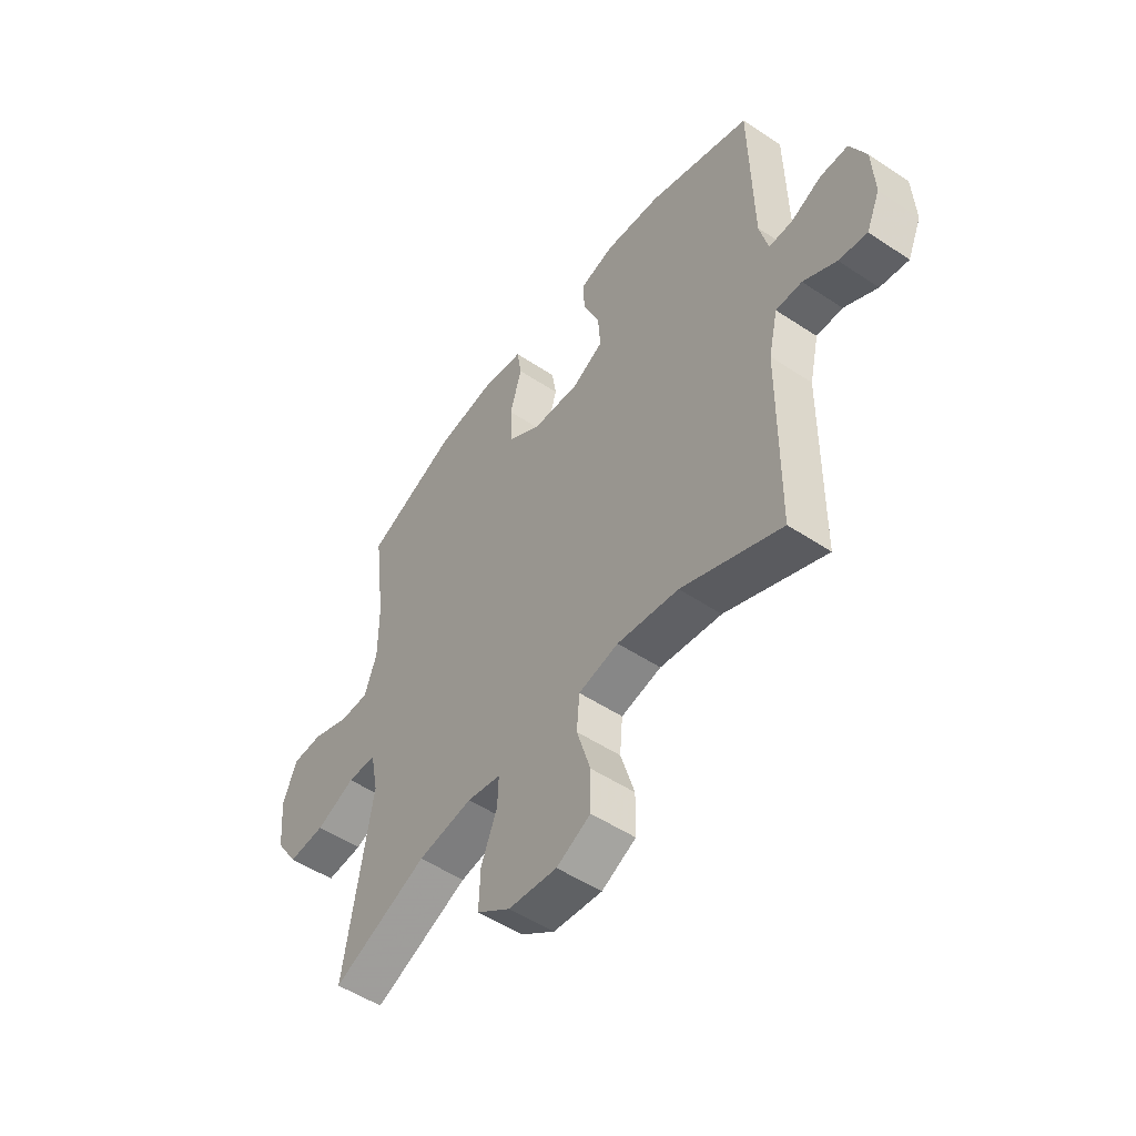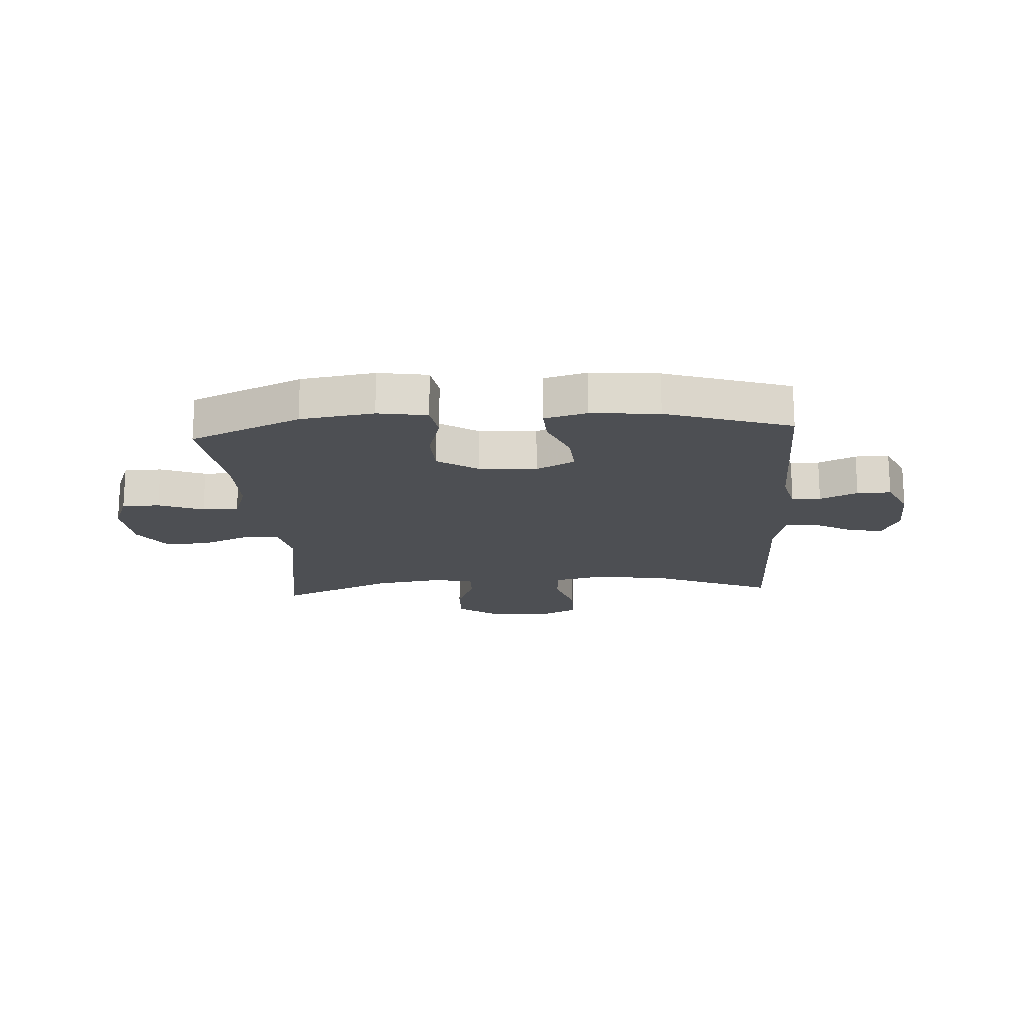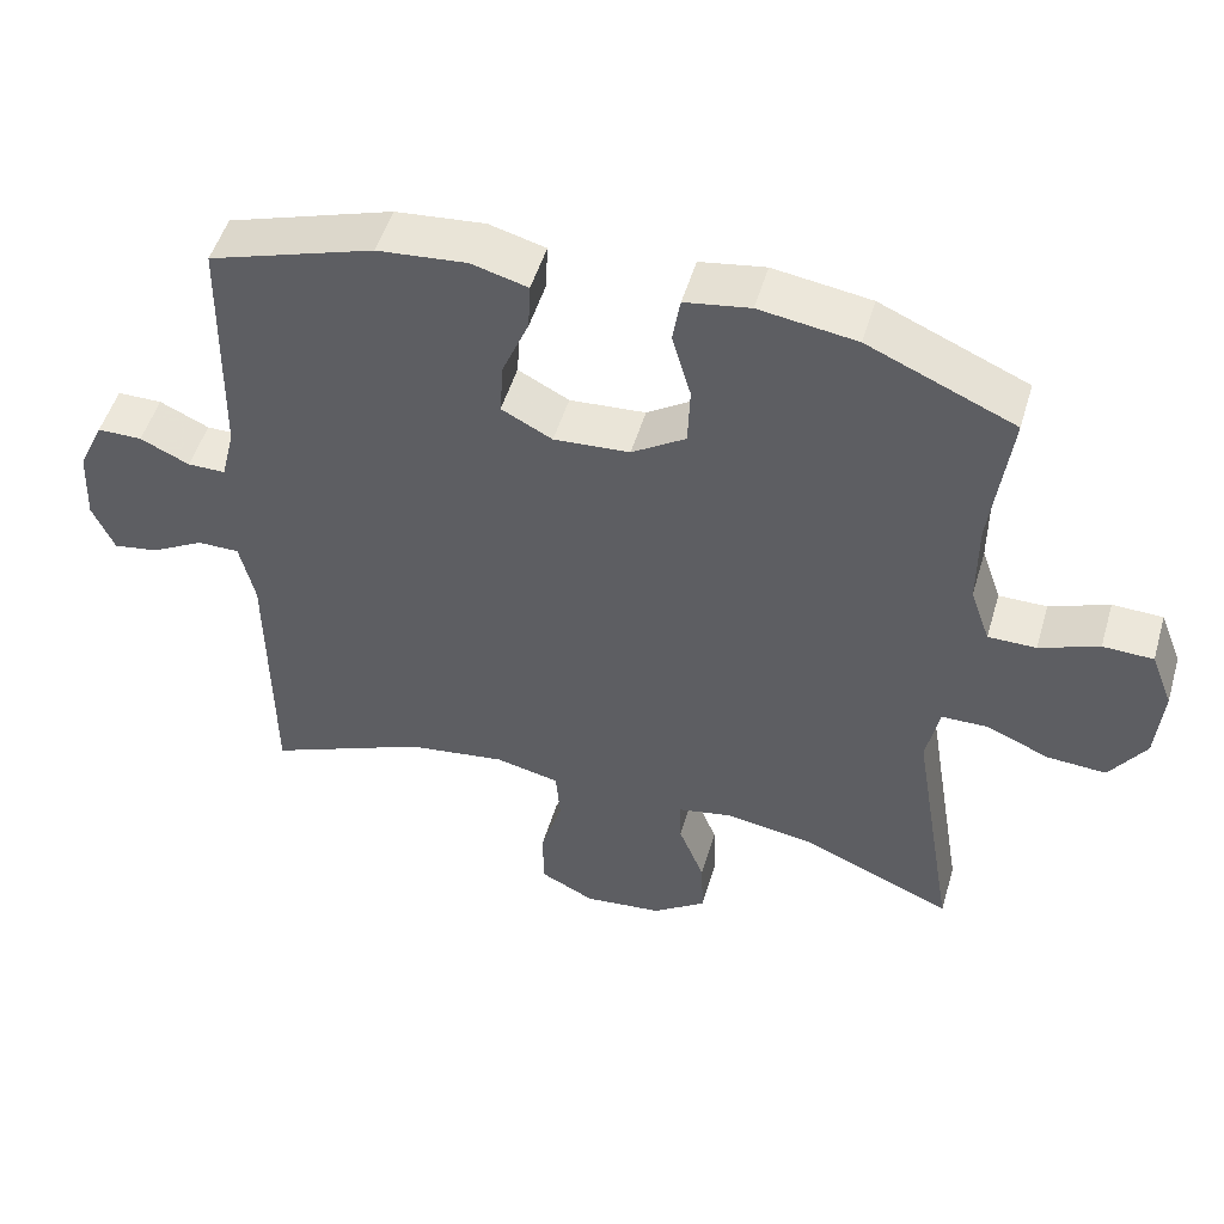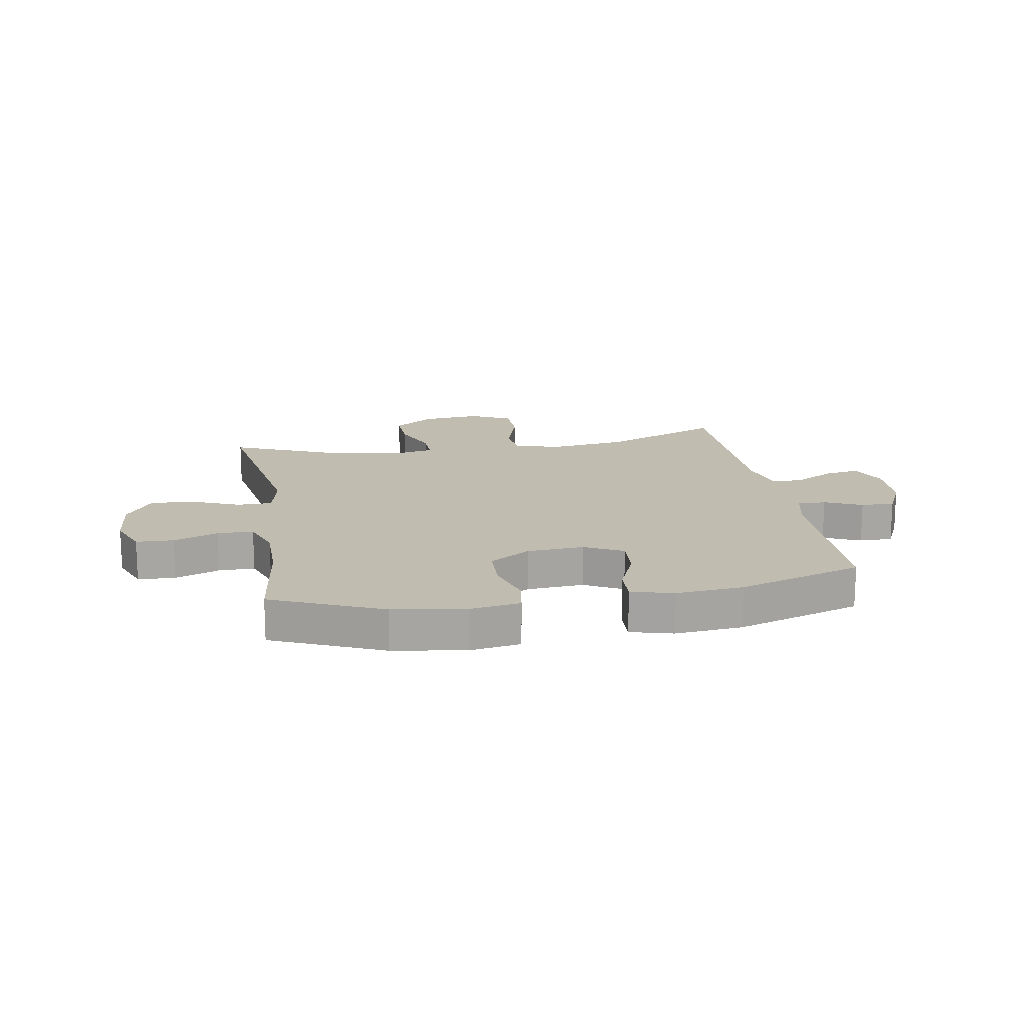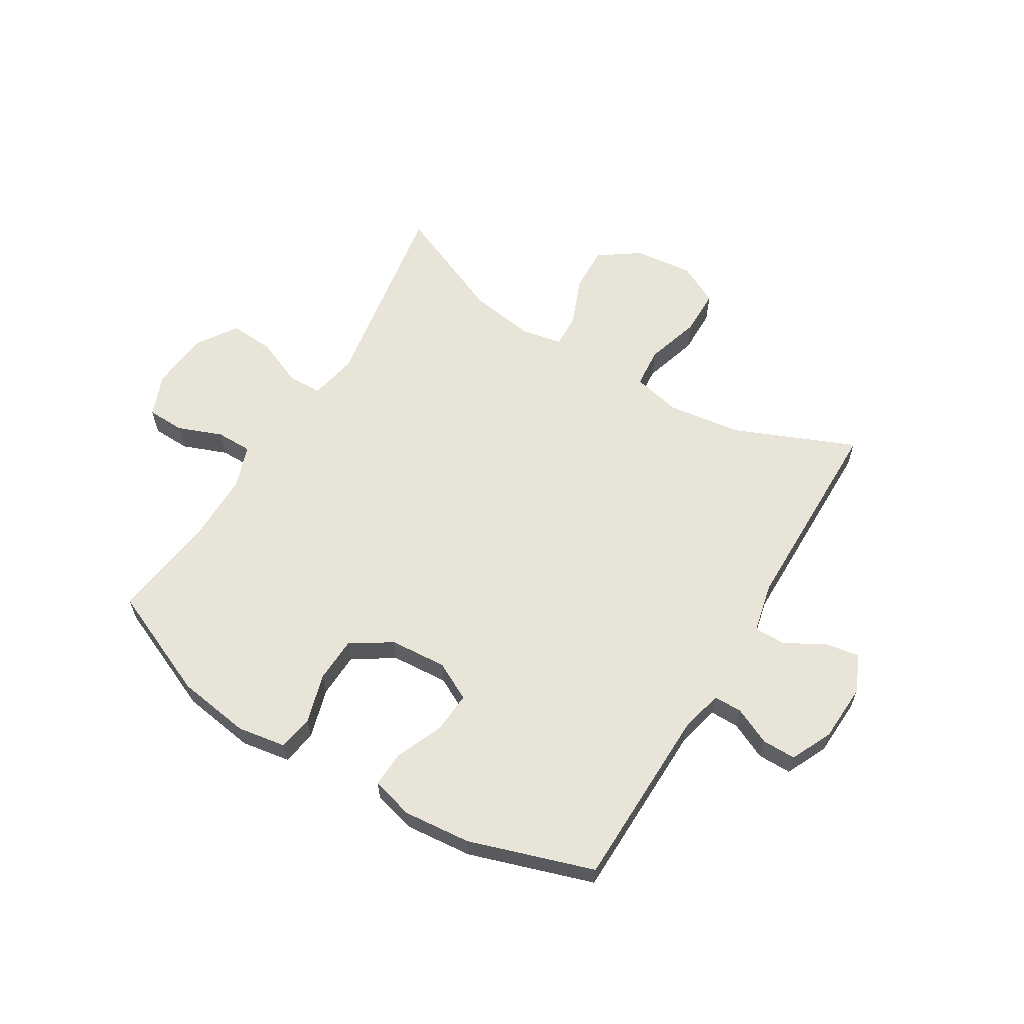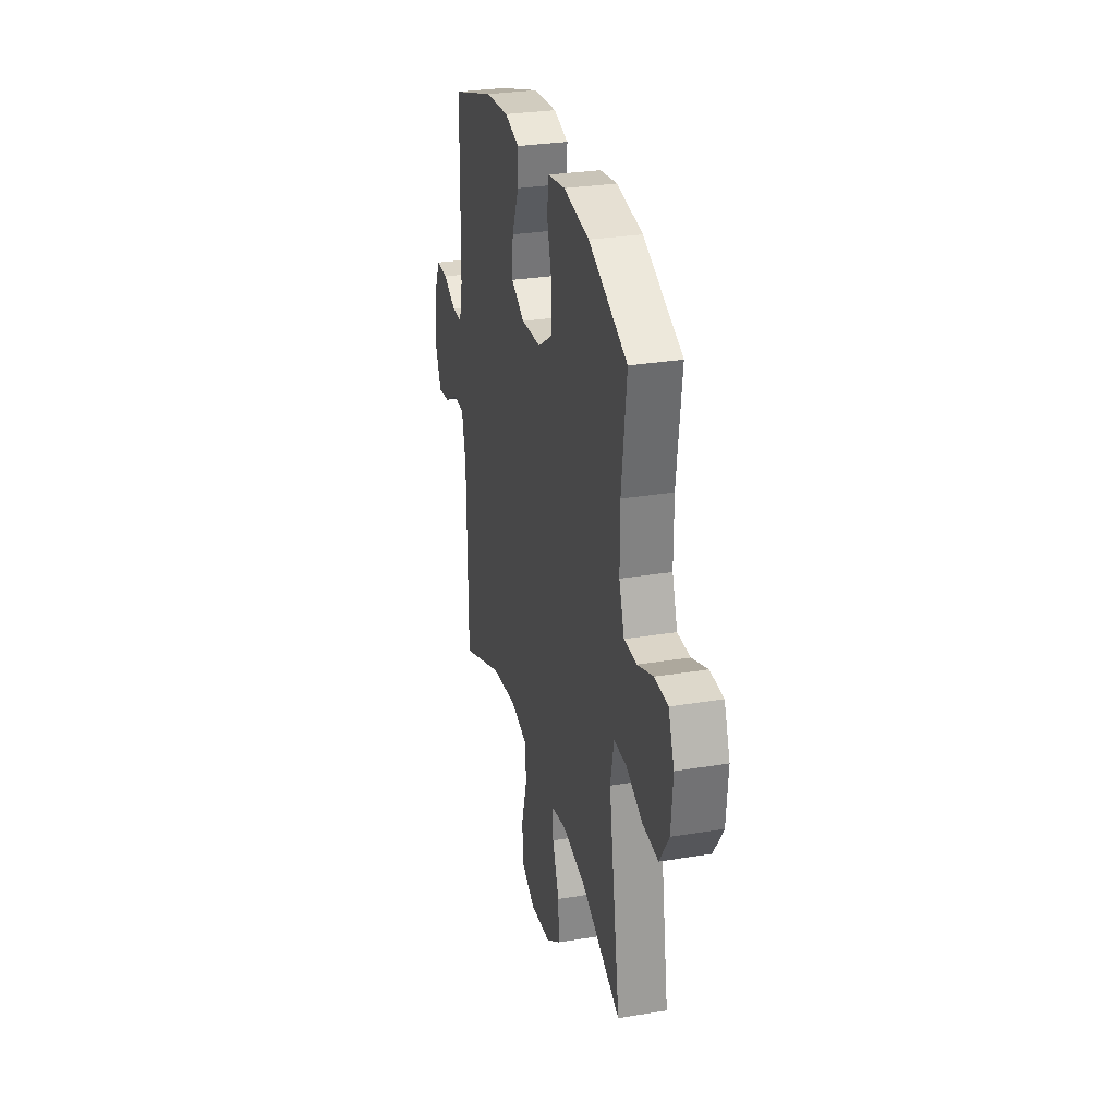
<metadata>
{"format":"obj","ext":"obj","renderer":"f3d","projection":"perspective","resolution":1024,"background":"white","views":[{"elev":-51.6,"azim":54.2,"up":"+Z"},{"elev":-17.6,"azim":3.7,"up":"+Y"},{"elev":50.6,"azim":-163.7,"up":"+Z"},{"elev":16.3,"azim":-9.7,"up":"+Y"},{"elev":61.3,"azim":31.2,"up":"+Y"},{"elev":29.6,"azim":-103.6,"up":"+Z"}]}
</metadata>
<code>
v -0.5 0.07 0.5
v -0.307 0.07 0.584
v -0.179 0.07 0.603
v -0.093 0.07 0.589
v -0.083 0.07 0.528
v -0.108 0.07 0.441
v -0.105 0.07 0.362
v -0.034 0.07 0.316
v 0.066 0.07 0.309
v 0.133 0.07 0.344
v 0.128 0.07 0.416
v 0.093 0.07 0.499
v 0.09 0.07 0.562
v 0.164 0.07 0.582
v 0.282 0.07 0.571
v 0.5 0.07 0.5
v 0.506 0.07 0.181
v 0.524 0.07 0.107
v 0.574 0.07 0.107
v 0.639 0.07 0.137
v 0.698 0.07 0.137
v 0.732 0.07 0.065
v 0.737 0.07 -0.036
v 0.708 0.07 -0.102
v 0.648 0.07 -0.092
v 0.578 0.07 -0.053
v 0.523 0.07 -0.053
v 0.503 0.07 -0.14
v 0.5 0.07 -0.5
v 0.289 0.07 -0.411
v 0.159 0.07 -0.393
v 0.074 0.07 -0.412
v 0.068 0.07 -0.483
v 0.097 0.07 -0.578
v 0.096 0.07 -0.659
v 0.024 0.07 -0.695
v -0.079 0.07 -0.684
v -0.15 0.07 -0.634
v -0.147 0.07 -0.554
v -0.113 0.07 -0.469
v -0.111 0.07 -0.41
v -0.183 0.07 -0.396
v -0.299 0.07 -0.414
v -0.5 0.07 -0.5
v -0.442 0.07 -0.148
v -0.459 0.07 -0.064
v -0.52 0.07 -0.063
v -0.603 0.07 -0.098
v -0.681 0.07 -0.103
v -0.728 0.07 -0.032
v -0.737 0.07 0.071
v -0.708 0.07 0.145
v -0.642 0.07 0.147
v -0.564 0.07 0.117
v -0.501 0.07 0.117
v -0.475 0.07 0.191
v -0.475 0.07 0.306
v -0.5 0 0.5
v -0.307 0 0.584
v -0.179 0 0.603
v -0.093 0 0.589
v -0.083 0 0.528
v -0.108 0 0.441
v -0.105 0 0.362
v -0.034 0 0.316
v 0.066 0 0.309
v 0.133 0 0.344
v 0.128 0 0.416
v 0.093 0 0.499
v 0.09 0 0.562
v 0.164 0 0.582
v 0.282 0 0.571
v 0.5 0 0.5
v 0.506 0 0.181
v 0.524 0 0.107
v 0.574 0 0.107
v 0.639 0 0.137
v 0.698 0 0.137
v 0.732 0 0.065
v 0.737 0 -0.036
v 0.708 0 -0.102
v 0.648 0 -0.092
v 0.578 0 -0.053
v 0.523 0 -0.053
v 0.503 0 -0.14
v 0.5 0 -0.5
v 0.289 0 -0.411
v 0.159 0 -0.393
v 0.074 0 -0.412
v 0.068 0 -0.483
v 0.097 0 -0.578
v 0.096 0 -0.659
v 0.024 0 -0.695
v -0.079 0 -0.684
v -0.15 0 -0.634
v -0.147 0 -0.554
v -0.113 0 -0.469
v -0.111 0 -0.41
v -0.183 0 -0.396
v -0.299 0 -0.414
v -0.5 0 -0.5
v -0.442 0 -0.148
v -0.459 0 -0.064
v -0.52 0 -0.063
v -0.603 0 -0.098
v -0.681 0 -0.103
v -0.728 0 -0.032
v -0.737 0 0.071
v -0.708 0 0.145
v -0.642 0 0.147
v -0.564 0 0.117
v -0.501 0 0.117
v -0.475 0 0.191
v -0.475 0 0.306
f 52 53 54
f 51 52 54
f 50 51 54
f 49 50 54
f 48 49 54
f 47 48 54
f 46 47 54 55
f 43 44 45
f 42 43 45 46
f 46 55 56
f 42 46 56
f 41 42 56
f 38 39 40
f 37 38 40
f 36 37 40
f 35 36 40
f 34 35 40
f 33 34 40
f 32 33 40 41
f 28 29 30
f 27 28 30 31
f 24 25 26
f 23 24 26
f 22 23 26
f 21 22 26
f 20 21 26
f 19 20 26
f 18 19 26 27
f 41 56 57
f 32 41 57
f 31 32 57
f 27 31 57
f 18 27 57
f 17 18 57
f 15 16 17
f 14 15 17
f 13 14 17
f 12 13 17
f 11 12 17
f 4 5 6
f 3 4 6
f 2 3 6
f 1 2 6
f 57 1 6
f 57 6 7
f 10 11 17
f 9 10 17
f 8 9 17 57
f 7 8 57
f 111 110 109
f 111 109 108
f 111 108 107
f 111 107 106
f 111 106 105
f 111 105 104
f 112 111 104 103
f 102 101 100
f 103 102 100 99
f 113 112 103
f 113 103 99
f 113 99 98
f 97 96 95
f 97 95 94
f 97 94 93
f 97 93 92
f 97 92 91
f 97 91 90
f 98 97 90 89
f 87 86 85
f 88 87 85 84
f 83 82 81
f 83 81 80
f 83 80 79
f 83 79 78
f 83 78 77
f 83 77 76
f 84 83 76 75
f 114 113 98
f 114 98 89
f 114 89 88
f 114 88 84
f 114 84 75
f 114 75 74
f 74 73 72
f 74 72 71
f 74 71 70
f 74 70 69
f 74 69 68
f 63 62 61
f 63 61 60
f 63 60 59
f 63 59 58
f 63 58 114
f 64 63 114
f 74 68 67
f 74 67 66
f 114 74 66 65
f 114 65 64
f 1 58 59 2
f 2 59 60 3
f 3 60 61 4
f 4 61 62 5
f 5 62 63 6
f 6 63 64 7
f 7 64 65 8
f 8 65 66 9
f 9 66 67 10
f 10 67 68 11
f 11 68 69 12
f 12 69 70 13
f 13 70 71 14
f 14 71 72 15
f 15 72 73 16
f 16 73 74 17
f 17 74 75 18
f 18 75 76 19
f 19 76 77 20
f 20 77 78 21
f 21 78 79 22
f 22 79 80 23
f 23 80 81 24
f 24 81 82 25
f 25 82 83 26
f 26 83 84 27
f 27 84 85 28
f 28 85 86 29
f 29 86 87 30
f 30 87 88 31
f 31 88 89 32
f 32 89 90 33
f 33 90 91 34
f 34 91 92 35
f 35 92 93 36
f 36 93 94 37
f 37 94 95 38
f 38 95 96 39
f 39 96 97 40
f 40 97 98 41
f 41 98 99 42
f 42 99 100 43
f 43 100 101 44
f 44 101 102 45
f 45 102 103 46
f 46 103 104 47
f 47 104 105 48
f 48 105 106 49
f 49 106 107 50
f 50 107 108 51
f 51 108 109 52
f 52 109 110 53
f 53 110 111 54
f 54 111 112 55
f 55 112 113 56
f 56 113 114 57
f 57 114 58 1

</code>
